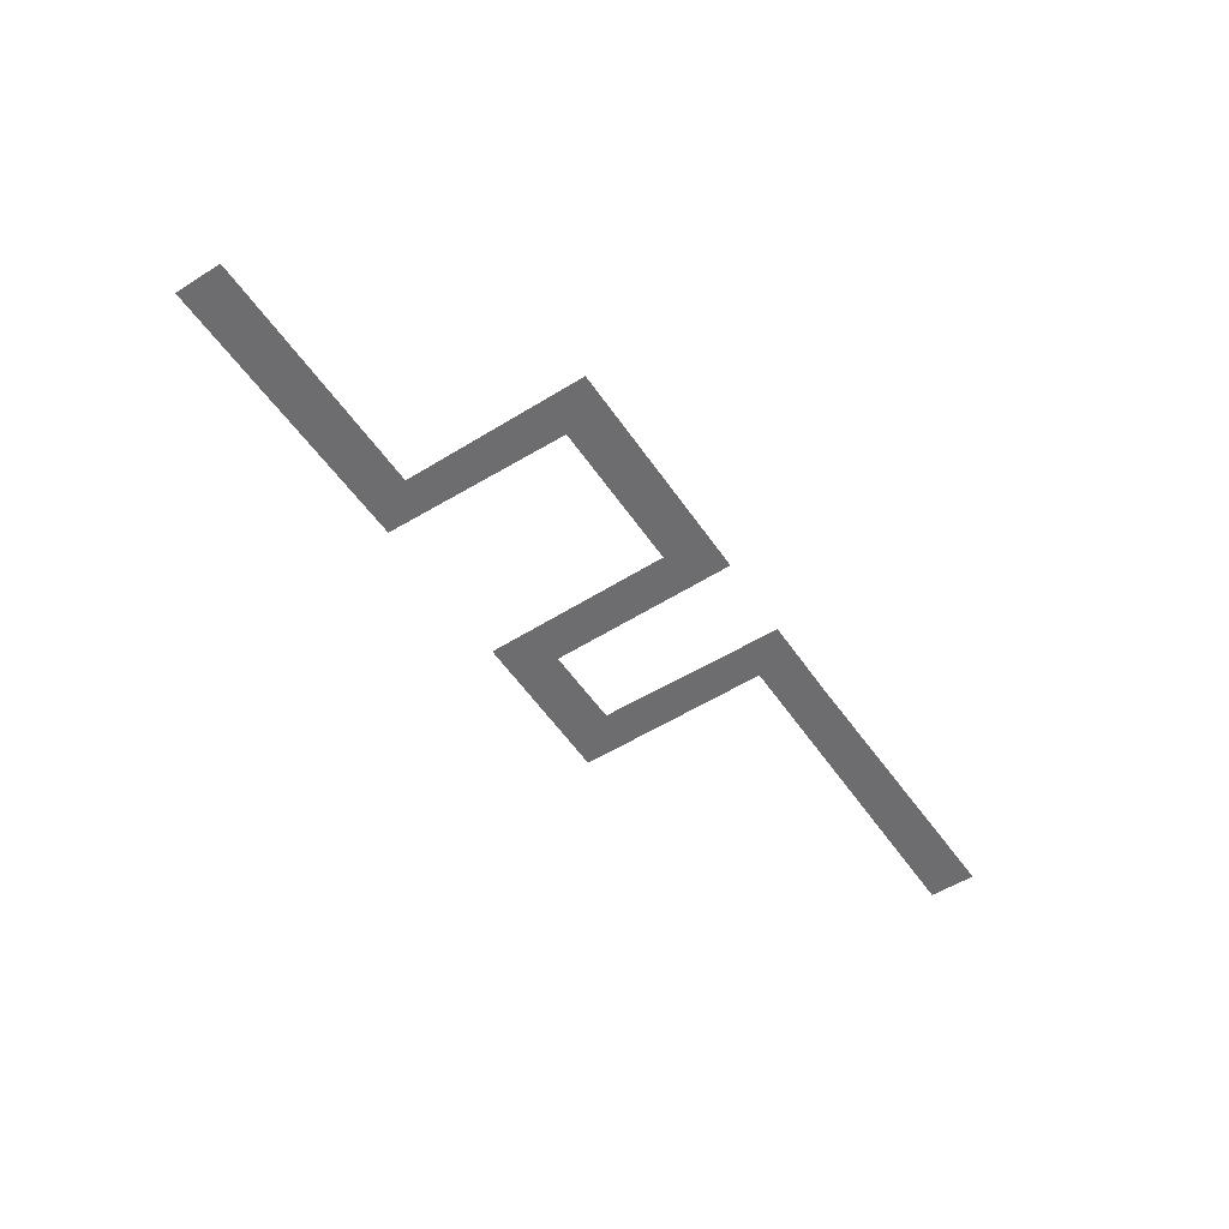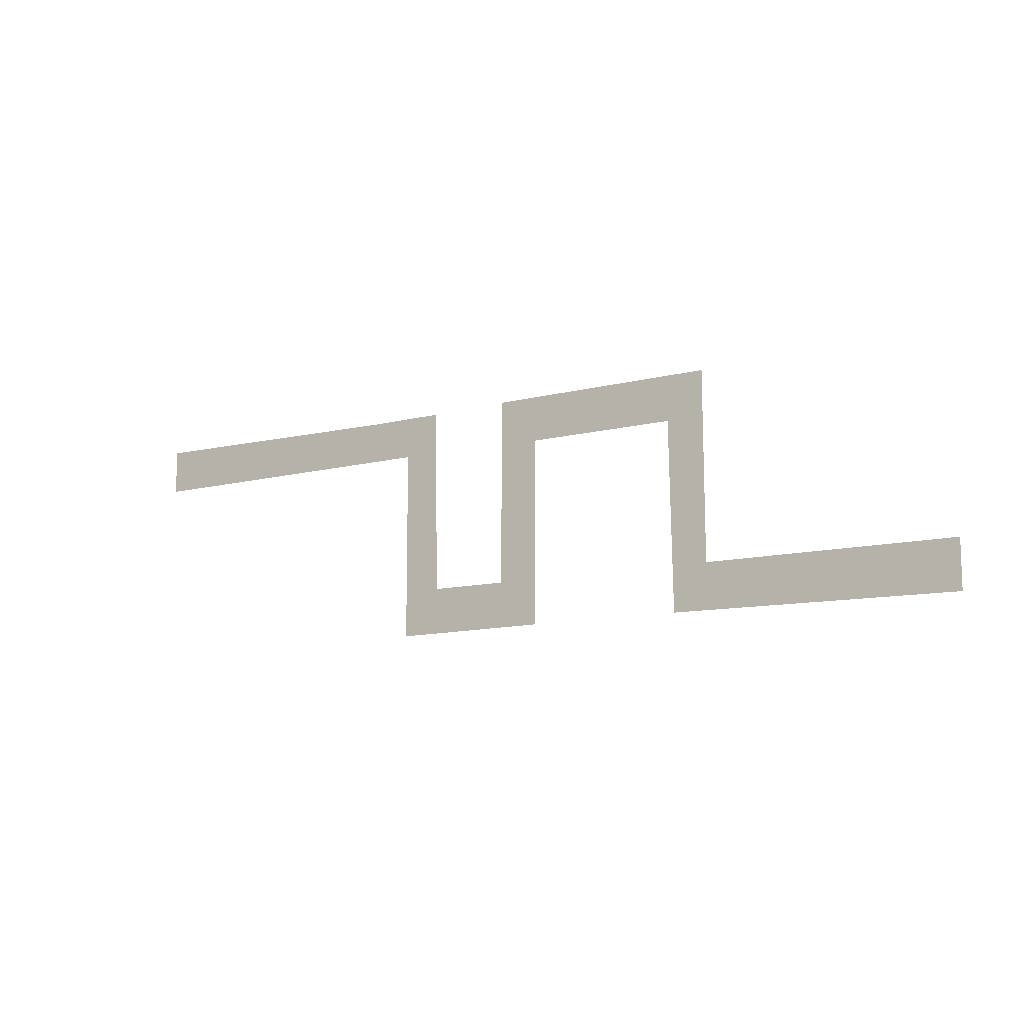
<metadata>
{"format":"obj","ext":"obj","renderer":"f3d","projection":"perspective","resolution":1024,"background":"white","views":[{"elev":-54.1,"azim":-56.4,"up":"+Y"},{"elev":-10.9,"azim":-146.6,"up":"+Z"}]}
</metadata>
<code>
g default
v -92.92 0.09486 0.01908
v 87.81 0.09486 36.88
v -92.92 0.09486 -9.235
v 87.81 0.09486 28
v -44.83 0.09486 36.26
v -37.49 0.09486 27.51
v -0.1848 0.09486 36.26
v -8 0.09486 27.51
v 16 0.09486 36
v 23 0.09486 28
v -45 0.09486 -0
v -38.22 0.09486 -8.765
v -0 0.09486 0.01908
v -7.802 0.09486 -8.765
v 15.51 0.09486 0.01908
v 23 0.09486 -9
v 32.36 0.09486 36
v 32.36 0.09486 28
g pCube1
f 1 11 12 3
f 6 5 7 8
f 8 7 13 14
f 10 9 17 18
f 12 11 5 6
f 14 13 15 16
f 16 15 9 10
f 18 17 2 4

</code>
